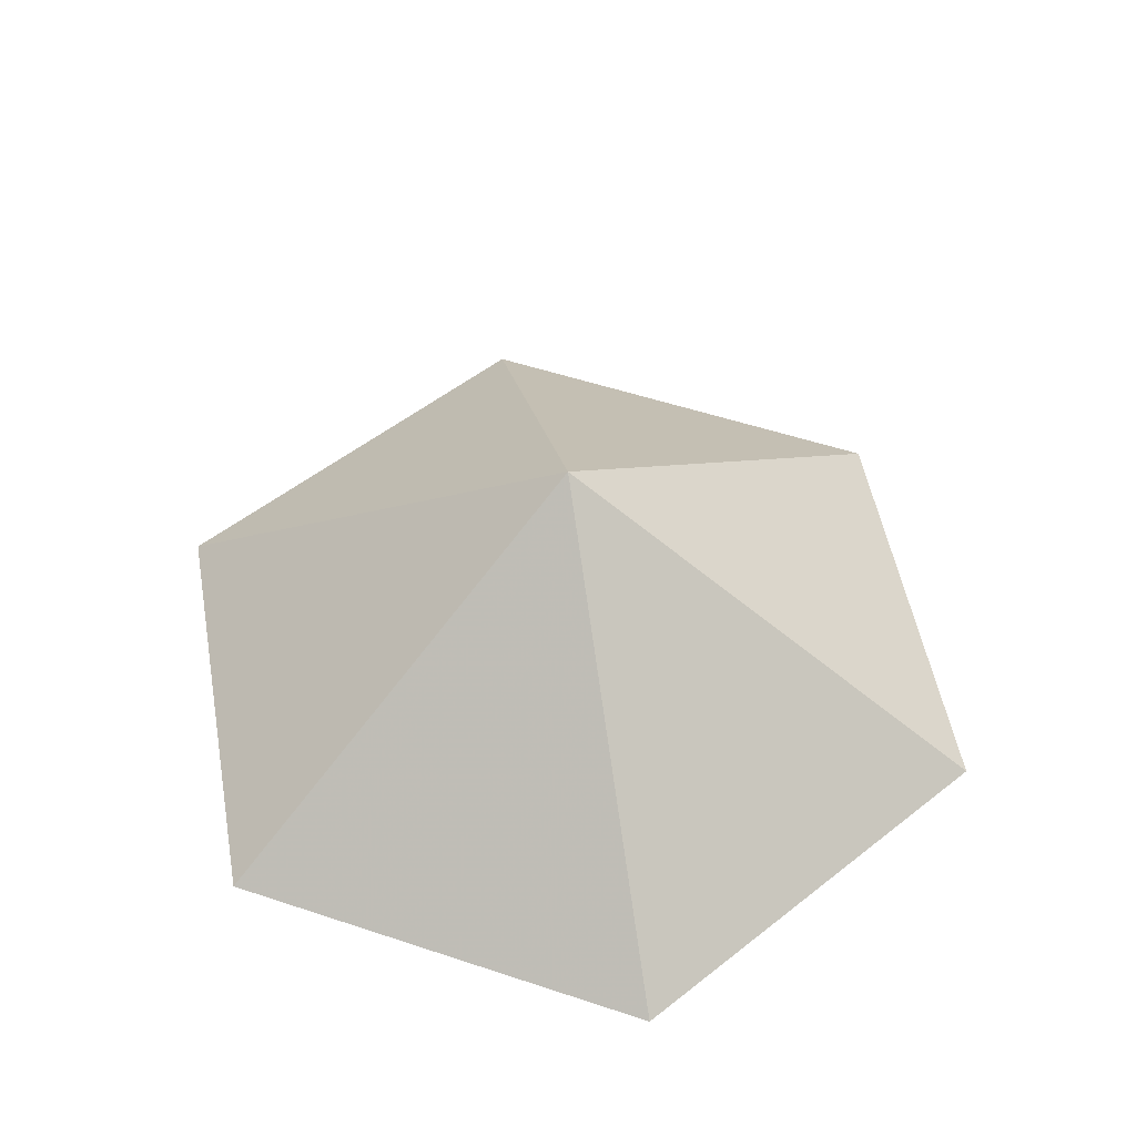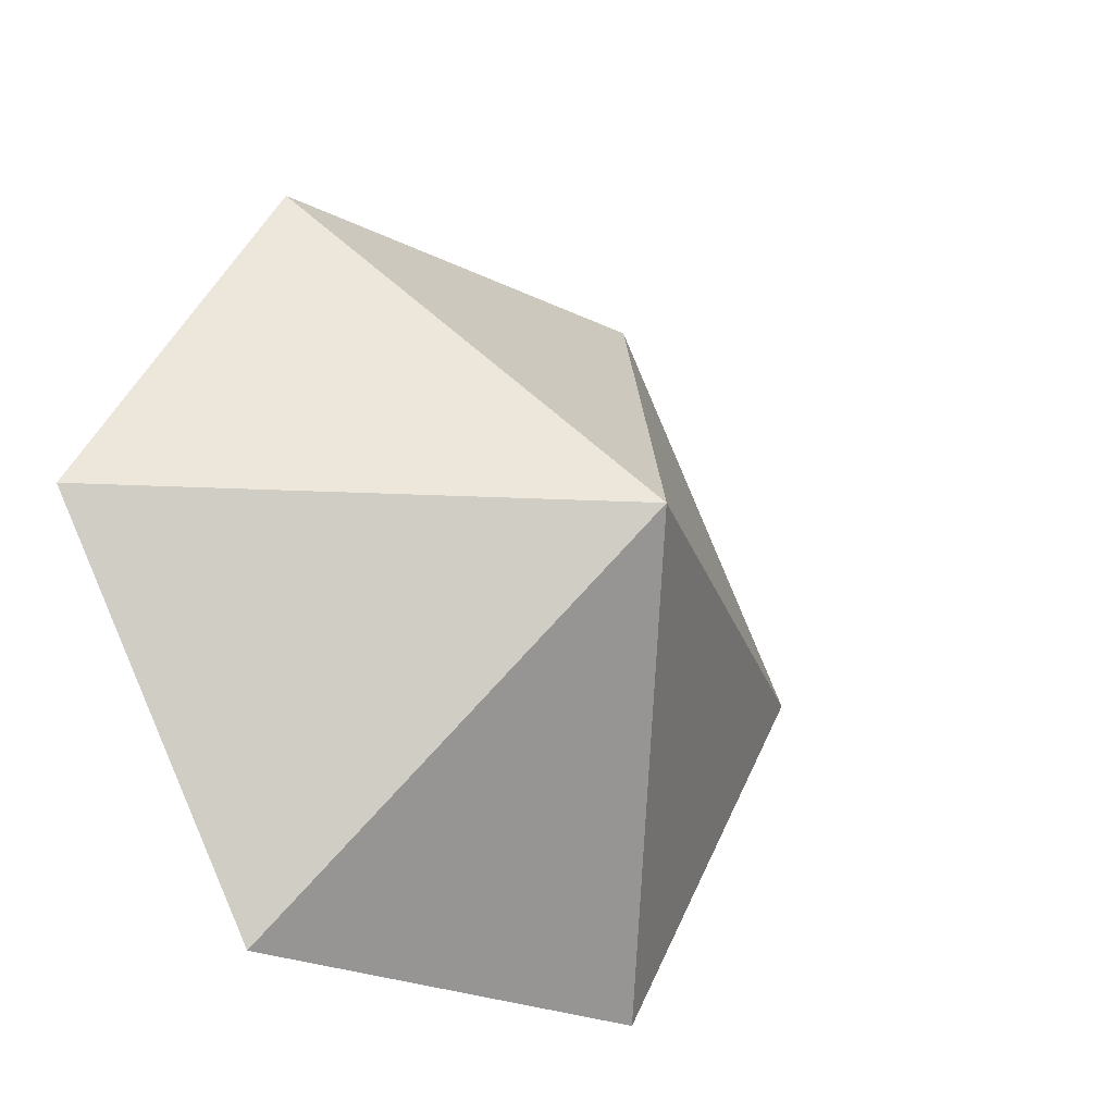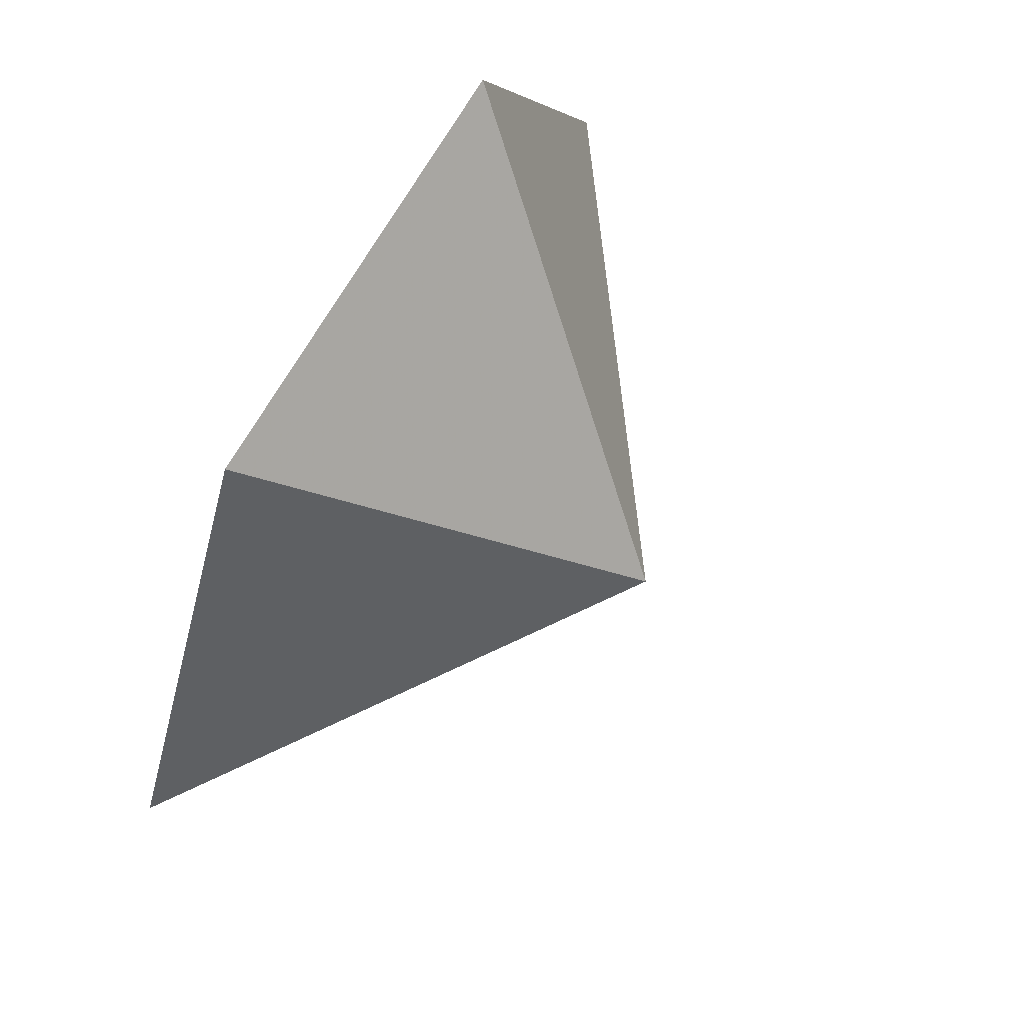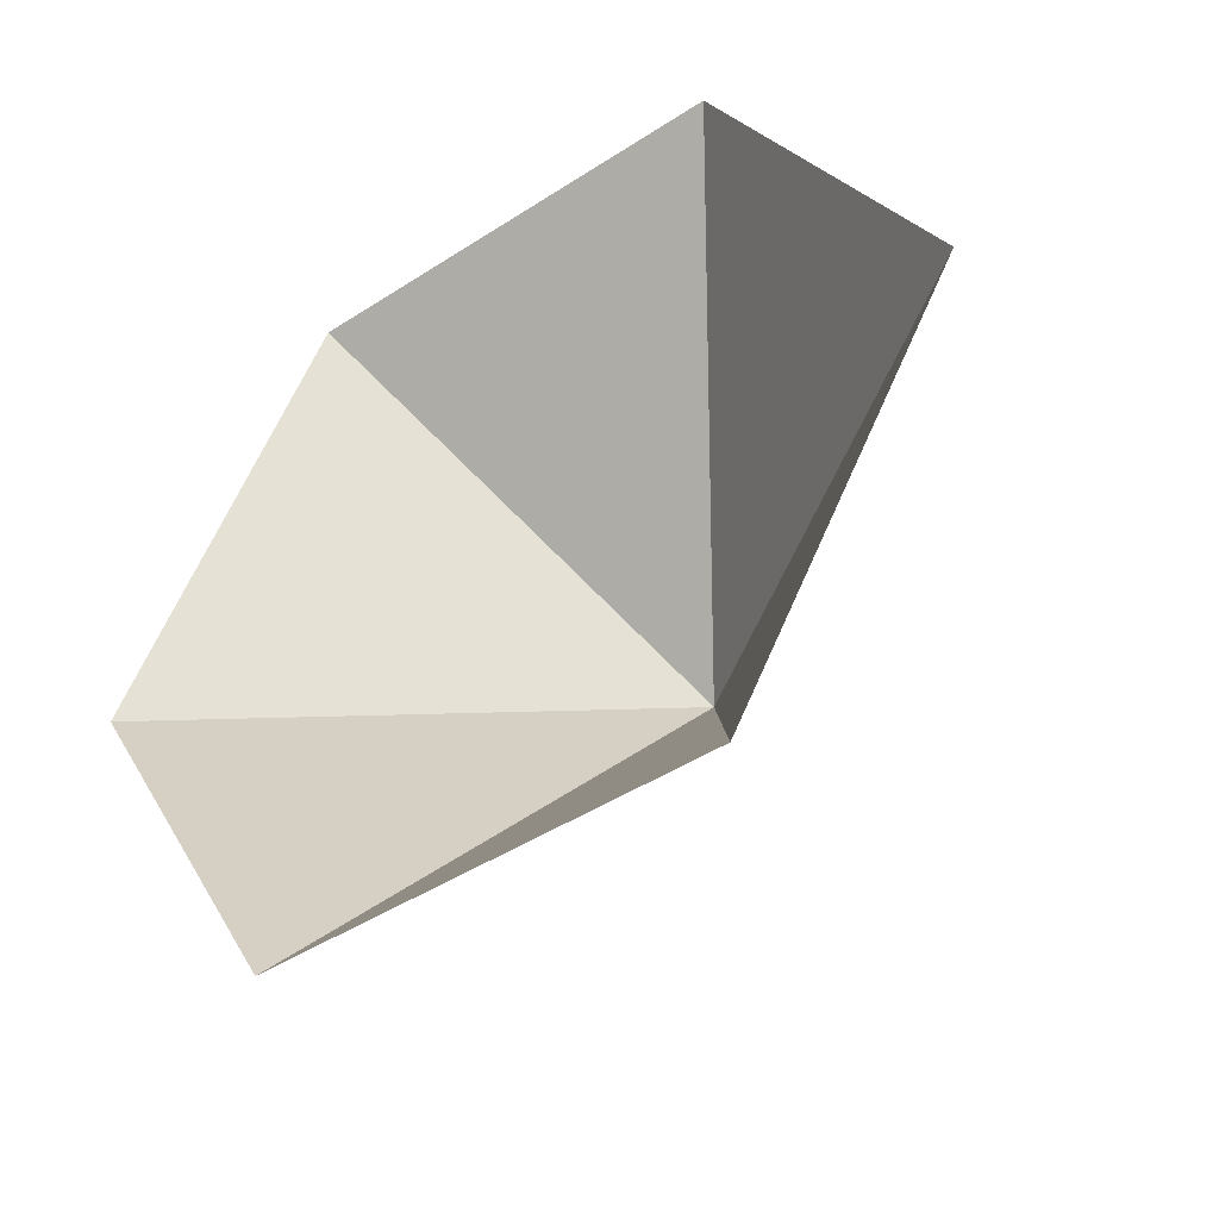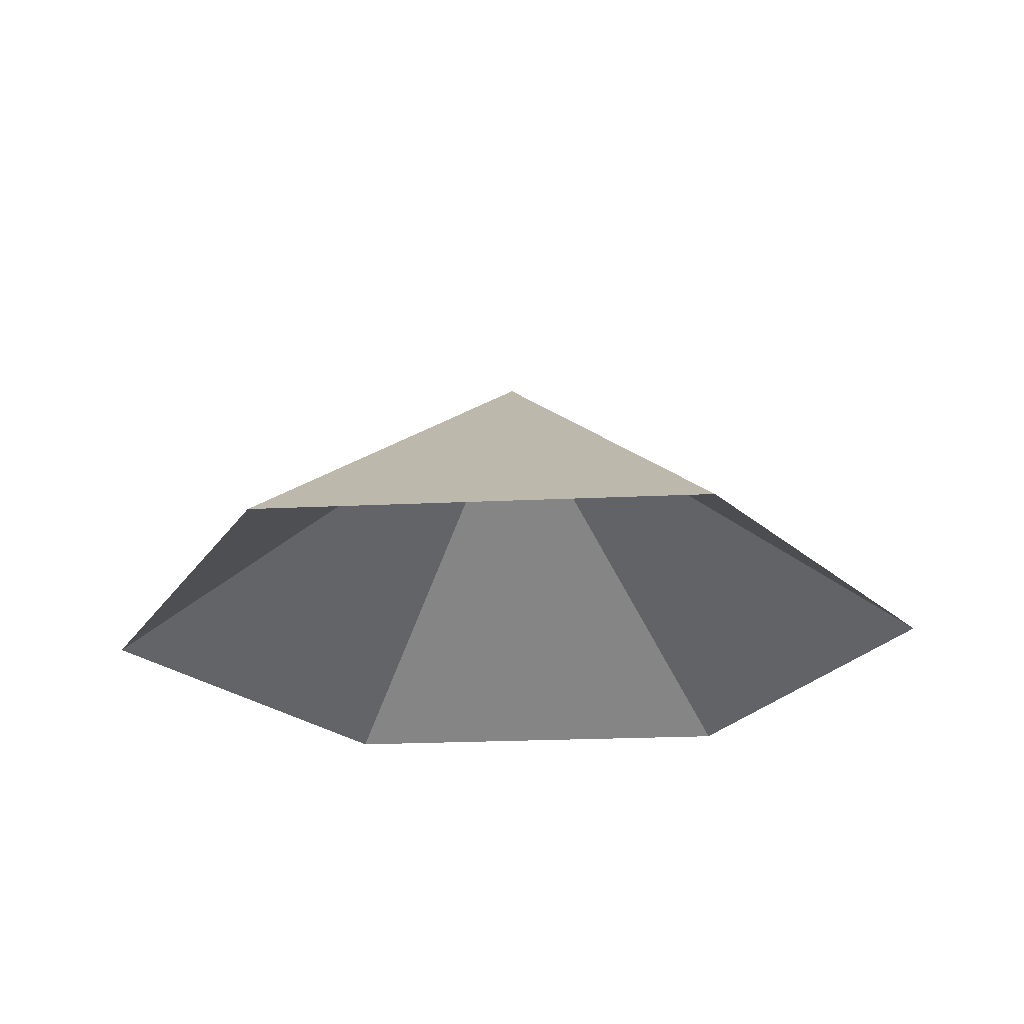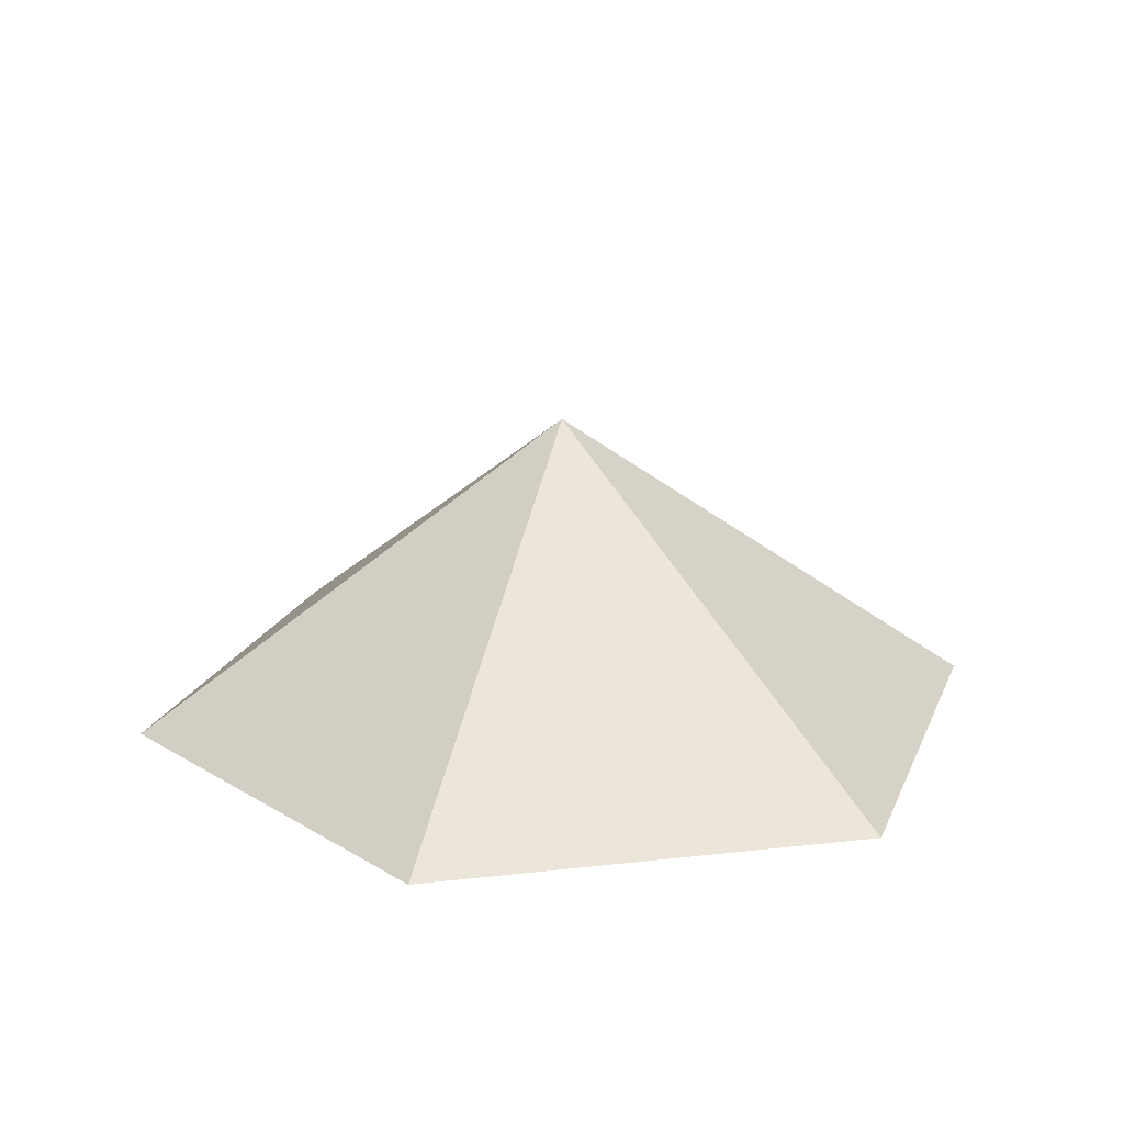
<metadata>
{"format":"obj","ext":"obj","renderer":"f3d","projection":"perspective","resolution":1024,"background":"white","views":[{"elev":52.5,"azim":19.7,"up":"+Z"},{"elev":-23.9,"azim":-39.4,"up":"+Y"},{"elev":67.8,"azim":-60.7,"up":"+Y"},{"elev":-44.7,"azim":-143.0,"up":"+Y"},{"elev":-23.4,"azim":-175.4,"up":"+Z"},{"elev":19.6,"azim":-12.0,"up":"+Z"}]}
</metadata>
<code>
v 0 0 0
v 4.475 0 0
v 6.712 3.875 0
v 4.475 7.751 0
v 0 7.751 0
v -2.237 3.875 0
v 2.237 3.875 3.127
f 1 2 7
f 2 3 7
f 3 4 7
f 4 5 7
f 5 6 7
f 6 1 7

</code>
